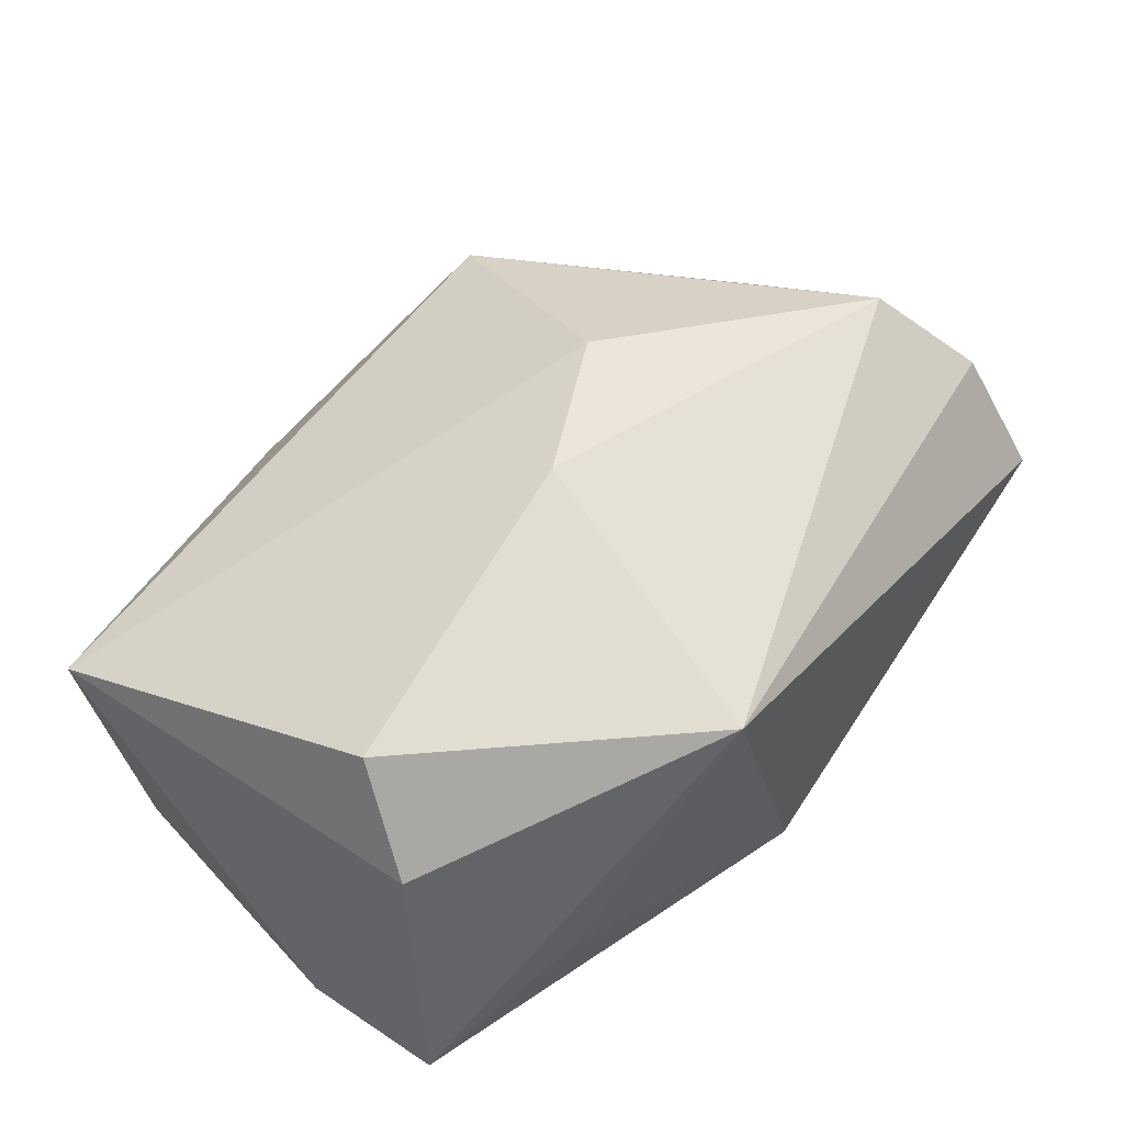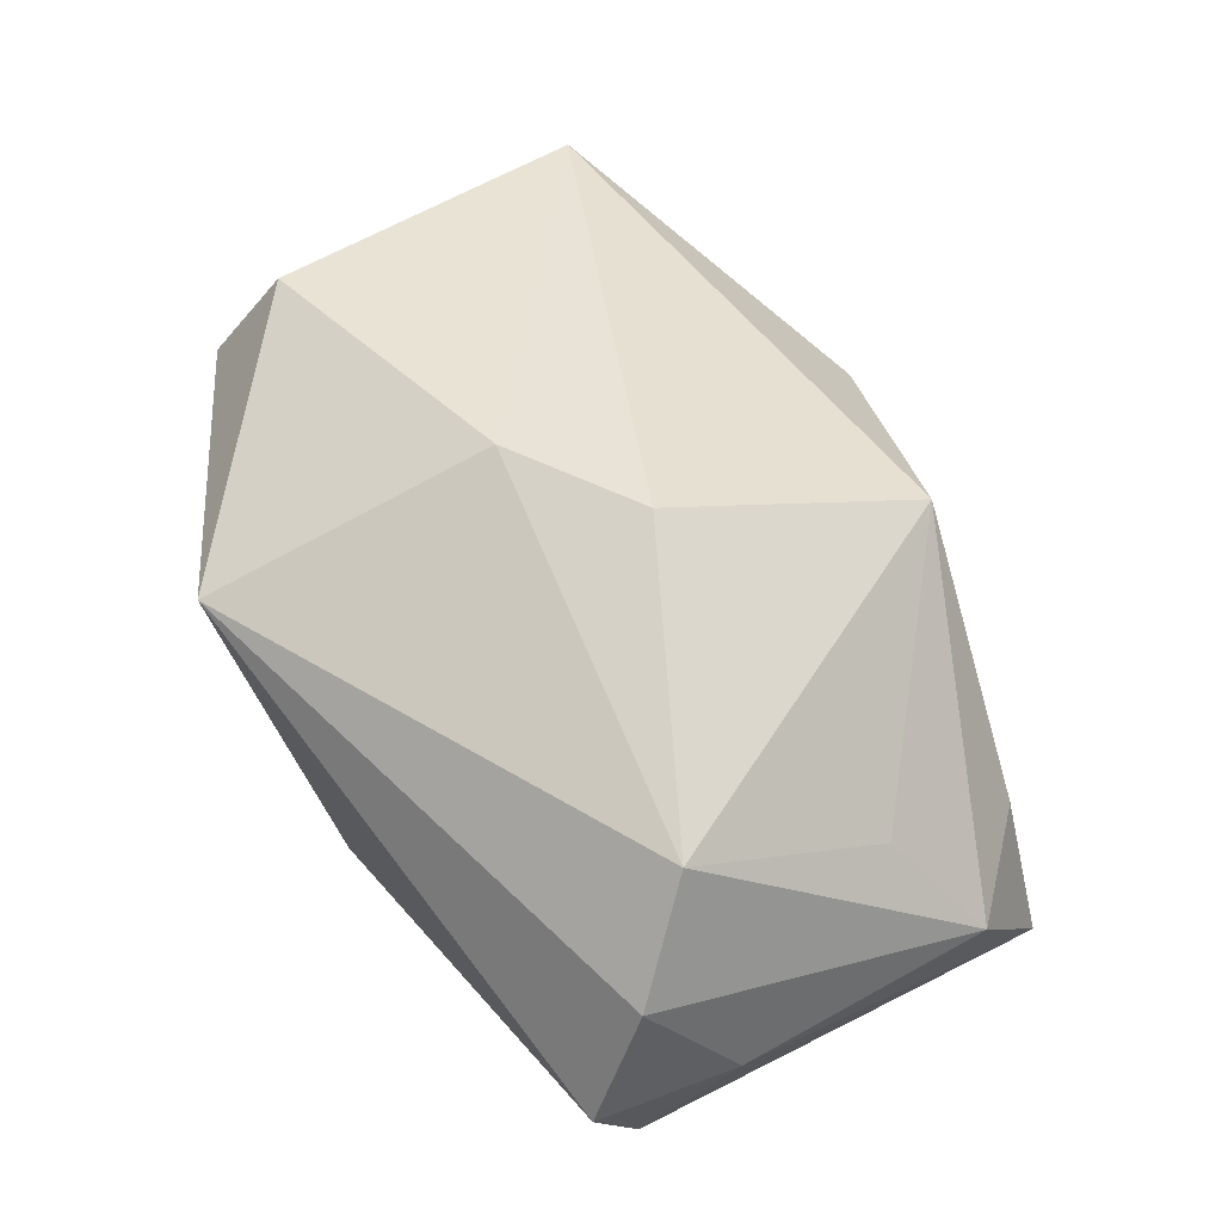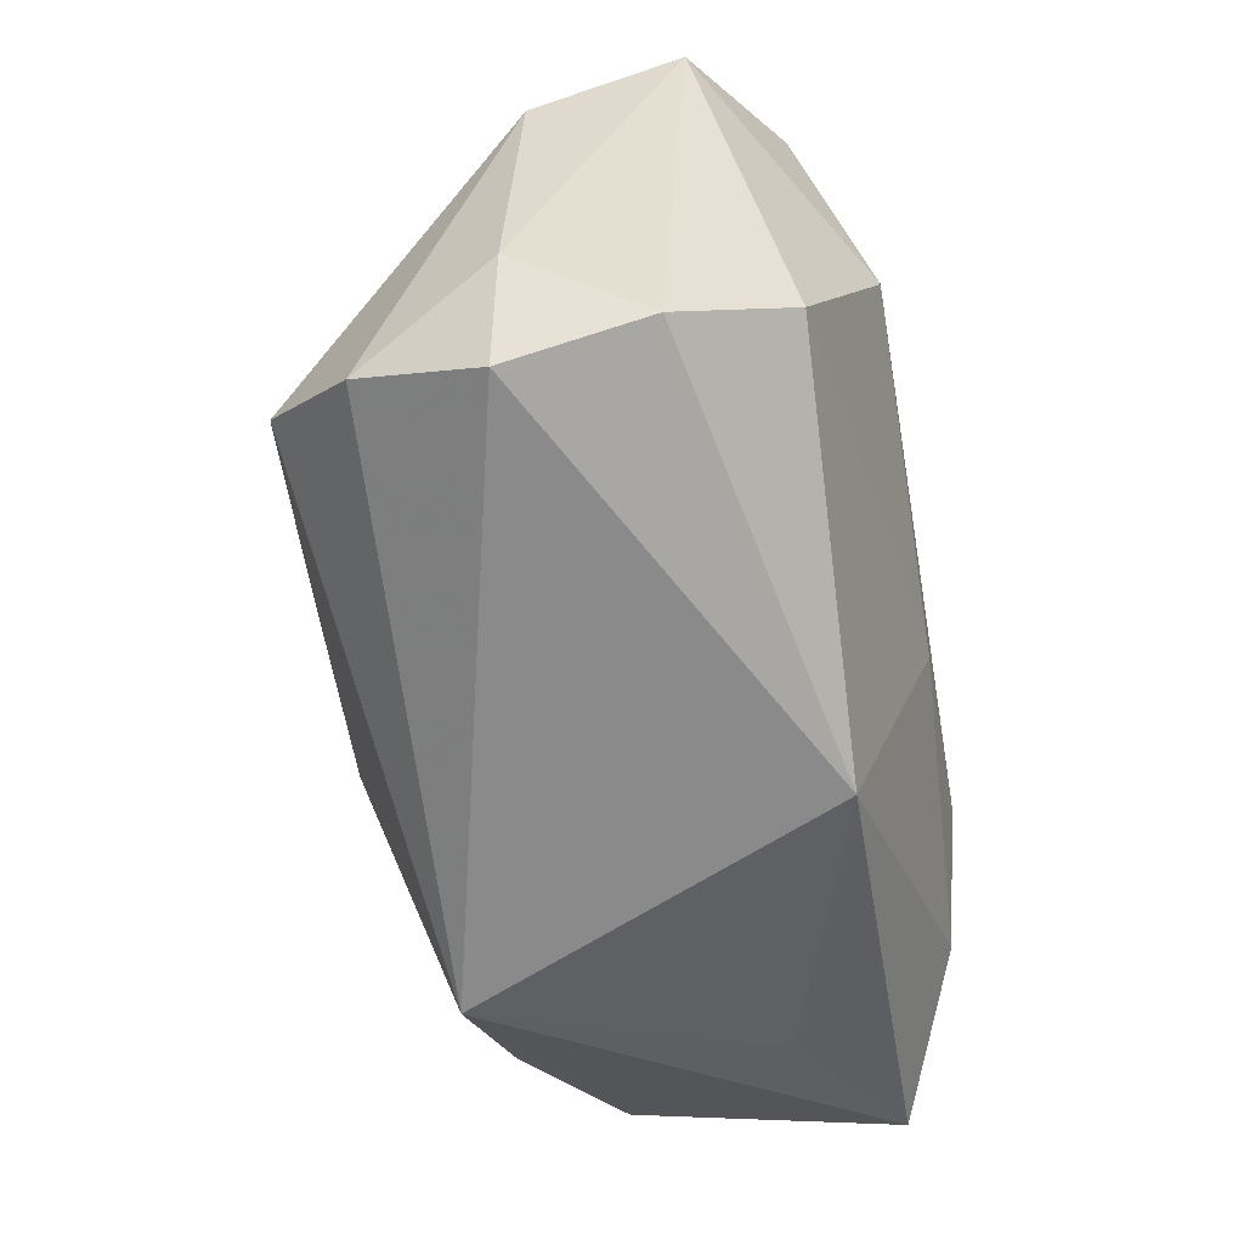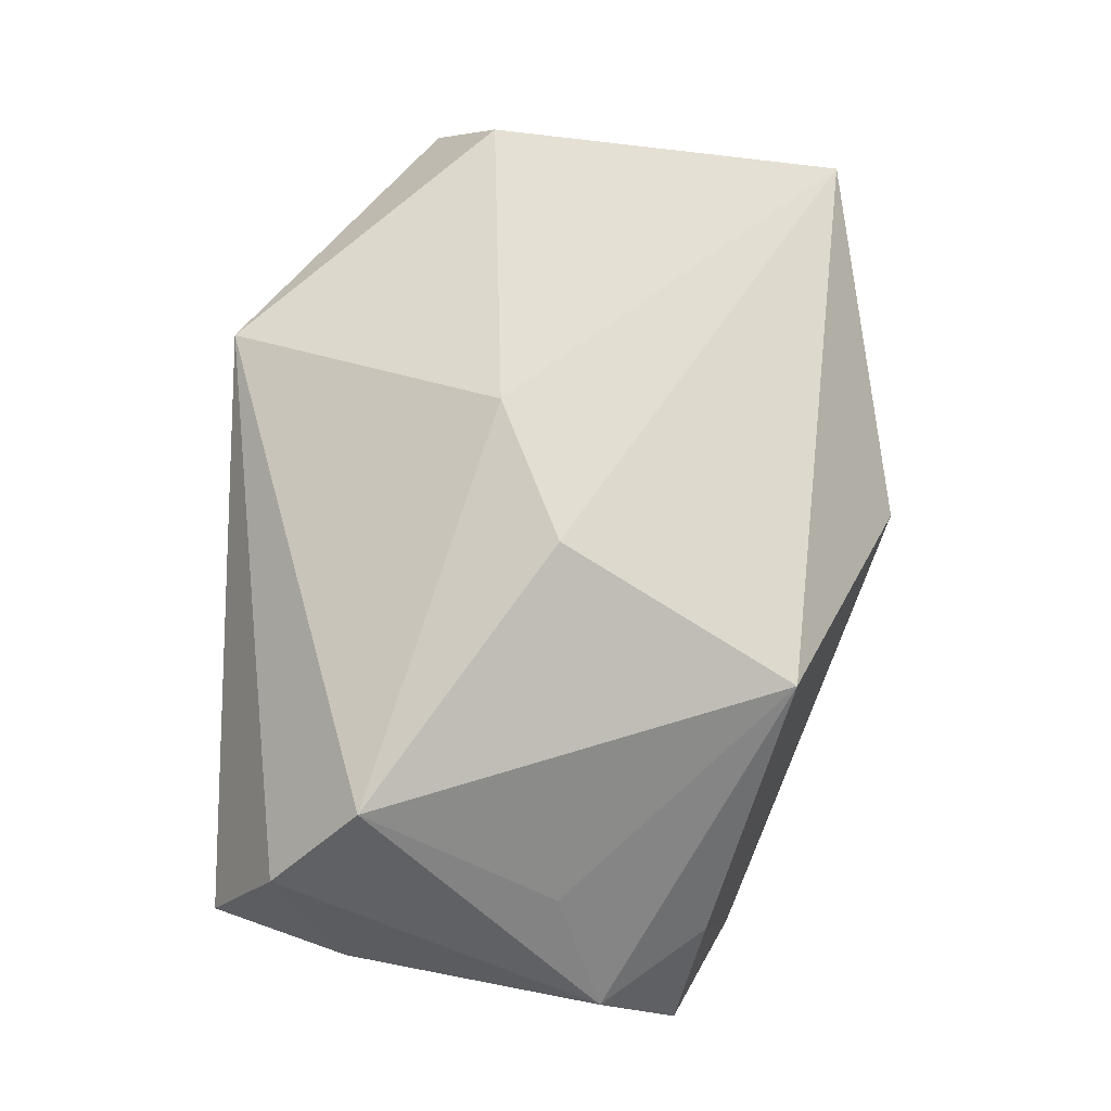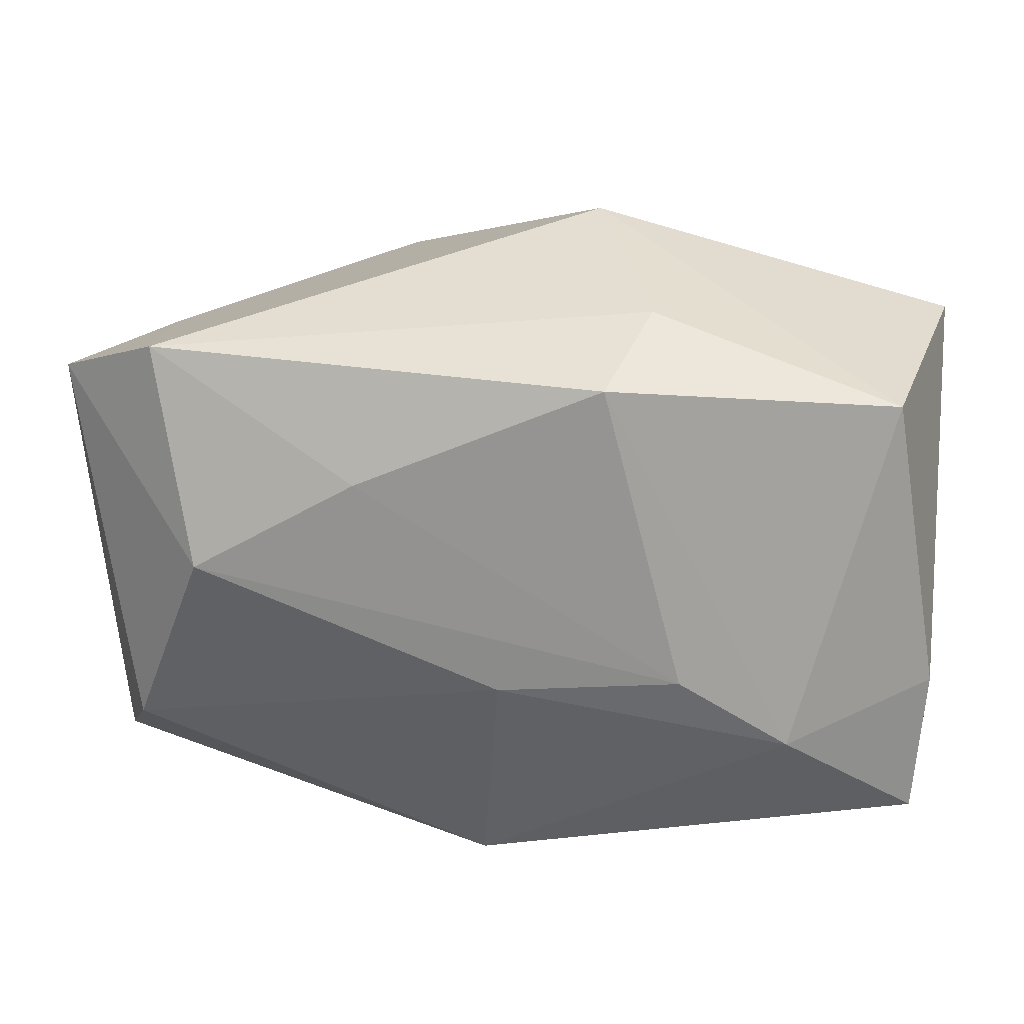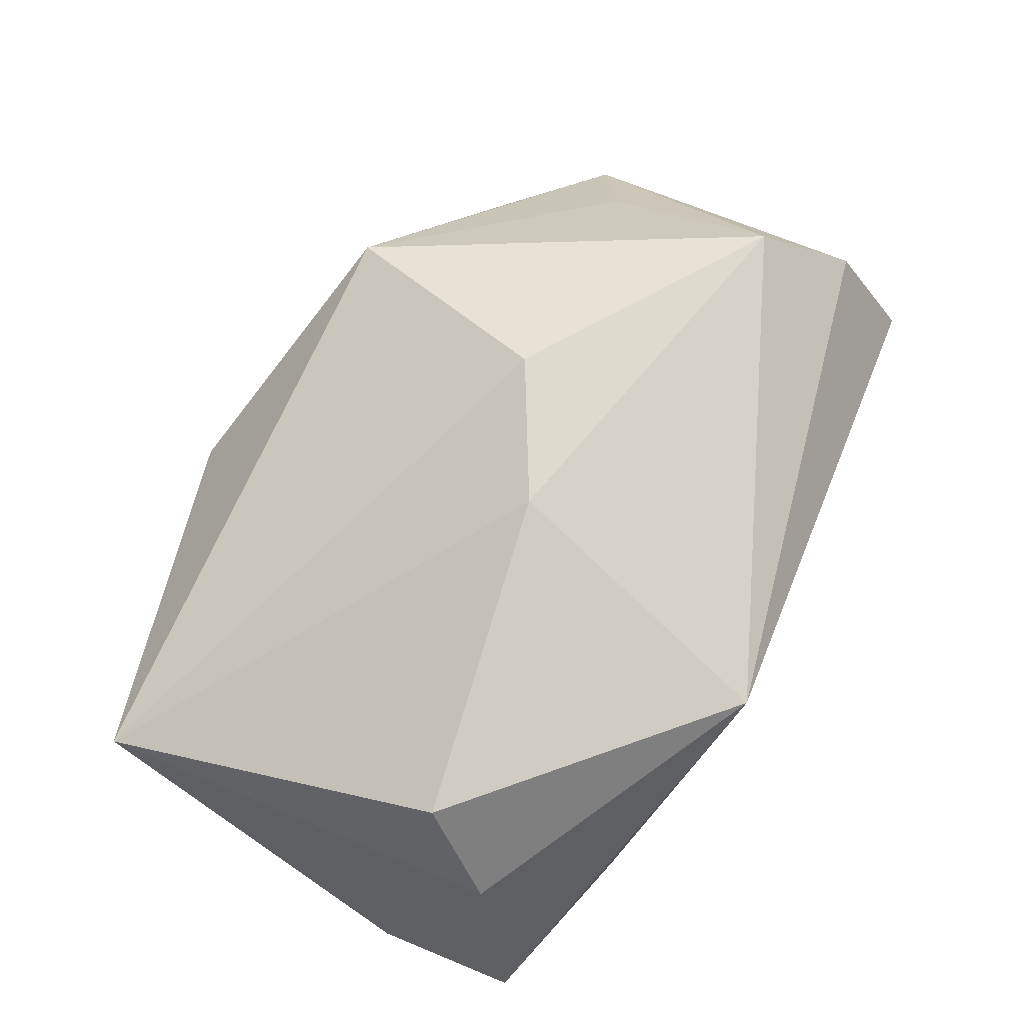
<metadata>
{"format":"obj","ext":"obj","renderer":"f3d","projection":"perspective","resolution":1024,"background":"white","views":[{"elev":49.0,"azim":-48.2,"up":"+Z"},{"elev":63.9,"azim":57.1,"up":"+Z"},{"elev":-57.7,"azim":99.5,"up":"+Y"},{"elev":76.8,"azim":98.0,"up":"+Z"},{"elev":21.2,"azim":-171.4,"up":"+Y"},{"elev":65.3,"azim":-62.3,"up":"+Z"}]}
</metadata>
<code>
v 0.03056 -0.01156 0.02394
v -0.02547 -0.02405 -0.006977
v -0.04083 0.02334 0.006651
v -0.04083 -0.005955 -0.01555
v 0.03887 -0.0251 0.005203
v -0.03546 -0.009635 0.01779
v 0.0115 0.01269 -0.02253
v -0.02809 -0.011 -0.02084
v -0.007006 -0.004715 0.02599
v 0.03878 -0.02056 -0.006733
v -0.0143 0.0275 -0.01389
v 0.0425 0.0112 0.003115
v -0.03667 0.02073 -0.01705
v 0.03439 0.006141 0.0124
v -0.0123 -0.03045 0.01712
v 0.03154 0.02303 -0.01662
v 0.03448 -0.01427 -0.01641
v 0.02669 0.003805 -0.02234
v 0.03656 -0.01901 0.01619
v -0.0379 -0.0158 0.008253
v 0.03416 0.02008 0.00171
v -0.007704 0.03289 0.002241
v 0.000872 -0.02728 -0.01508
v 0.01346 0.02449 0.01922
v -0.03977 -0.01926 -0.01515
v -0.01823 -0.004788 -0.02253
v -0.001555 -0.006776 -0.02217
v 0.04137 -0.0125 0.004598
v 0.00537 0.002226 0.02749
v -0.01101 0.02264 -0.02253
v 0.04204 0.01864 -0.009569
f 9 6 15
f 9 1 29
f 15 1 9
f 15 6 20
f 4 20 3
f 3 20 6
f 6 9 3
f 3 9 29
f 15 5 19
f 19 1 15
f 23 5 15
f 22 3 24
f 29 1 24
f 24 3 29
f 4 3 13
f 13 3 22
f 1 19 12
f 2 23 15
f 5 23 10
f 10 23 17
f 4 13 8
f 8 13 30
f 11 13 22
f 30 13 11
f 14 24 1
f 1 12 14
f 14 12 24
f 28 19 5
f 28 12 19
f 5 10 28
f 18 7 16
f 16 7 30
f 30 11 16
f 16 11 22
f 22 24 16
f 31 10 17
f 12 28 31
f 31 28 10
f 31 17 18
f 18 16 31
f 4 8 25
f 23 2 25
f 25 8 23
f 25 20 4
f 25 2 15
f 15 20 25
f 30 7 26
f 26 8 30
f 26 7 18
f 21 16 24
f 21 31 16
f 24 12 21
f 12 31 21
f 27 26 18
f 18 17 27
f 17 23 27
f 23 8 27
f 8 26 27

</code>
